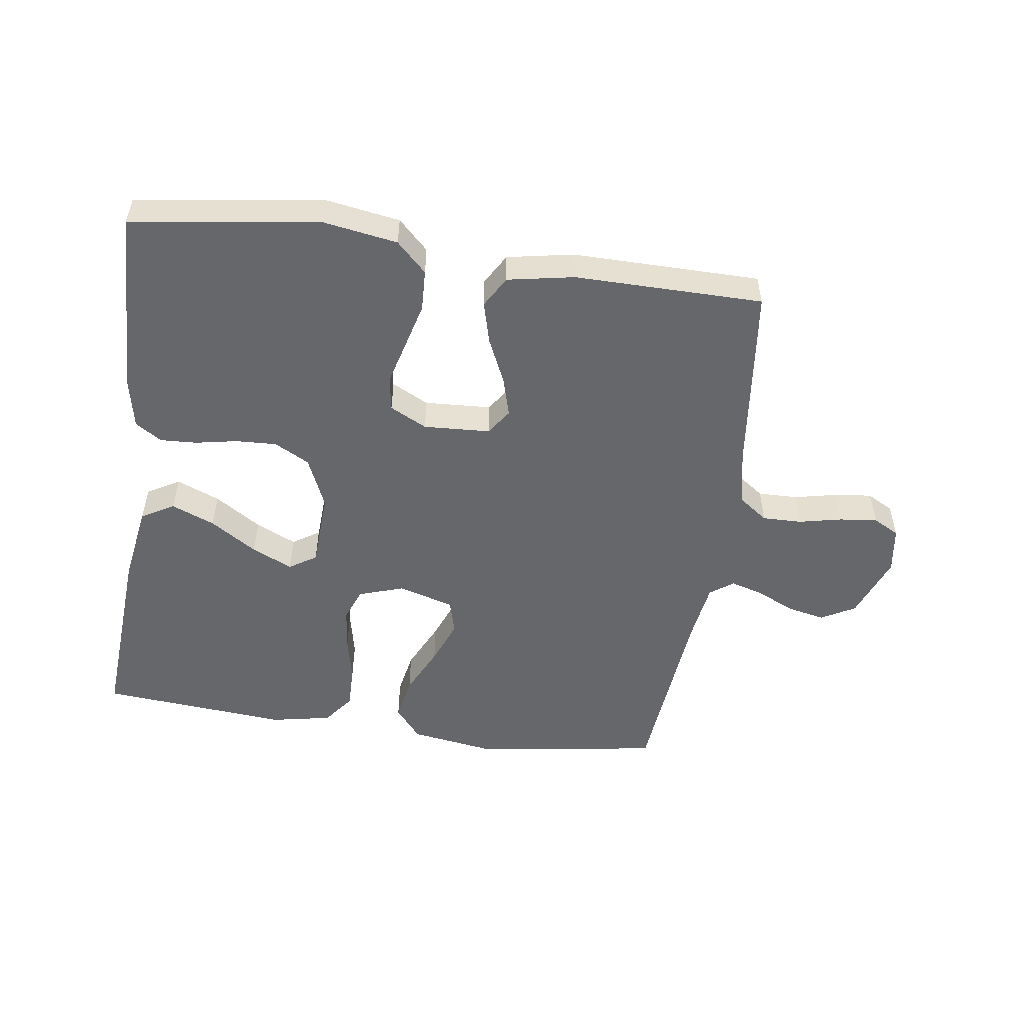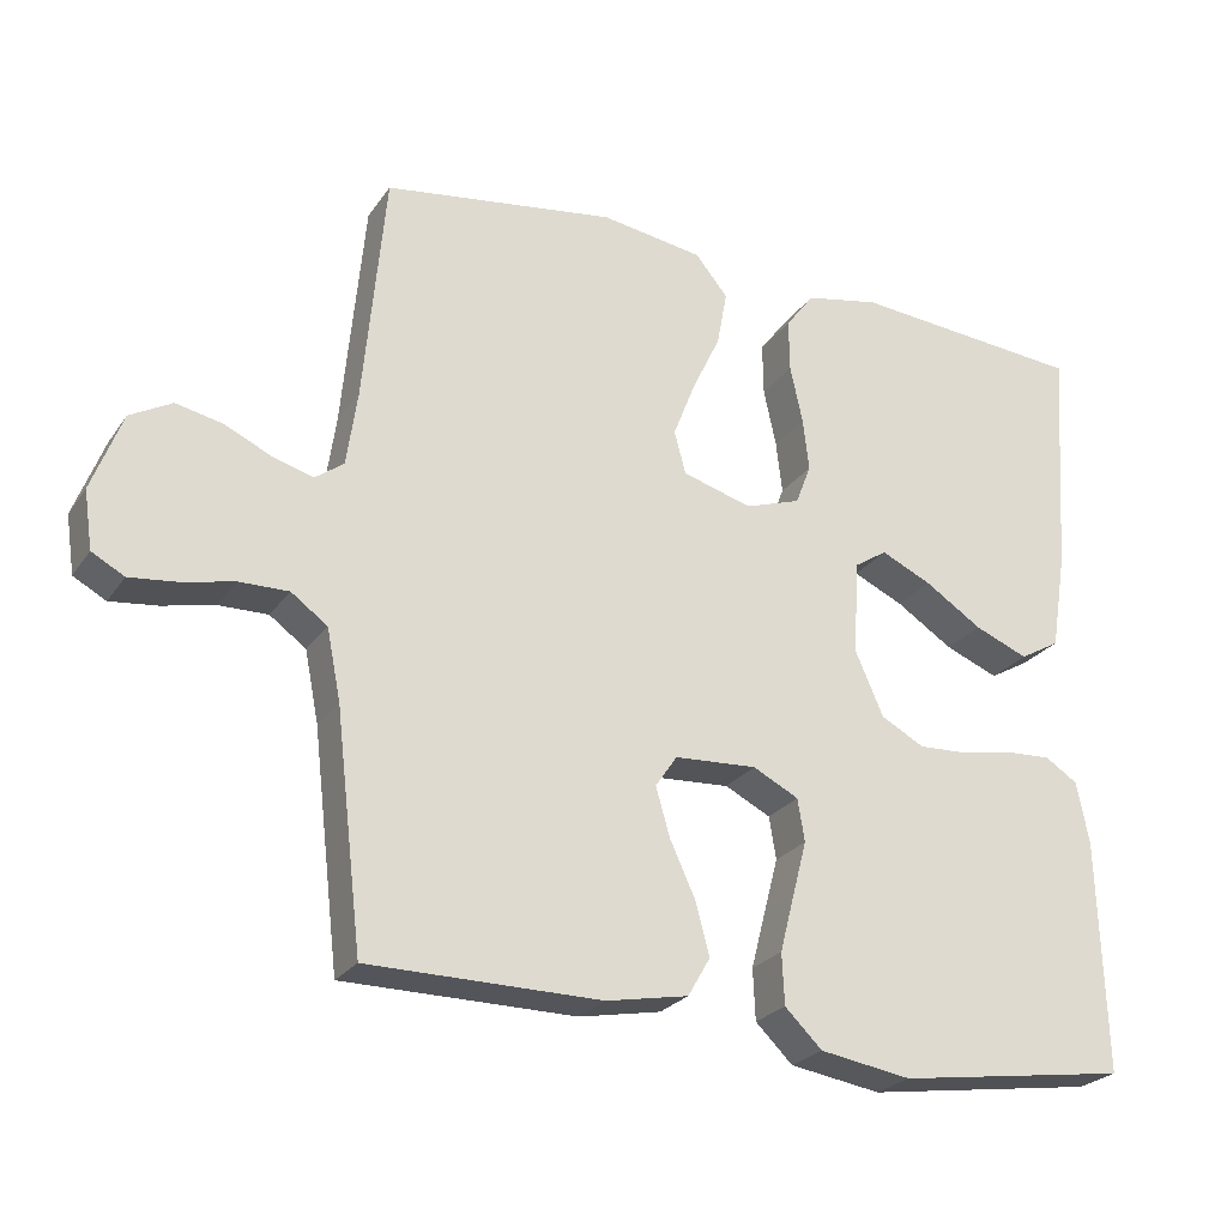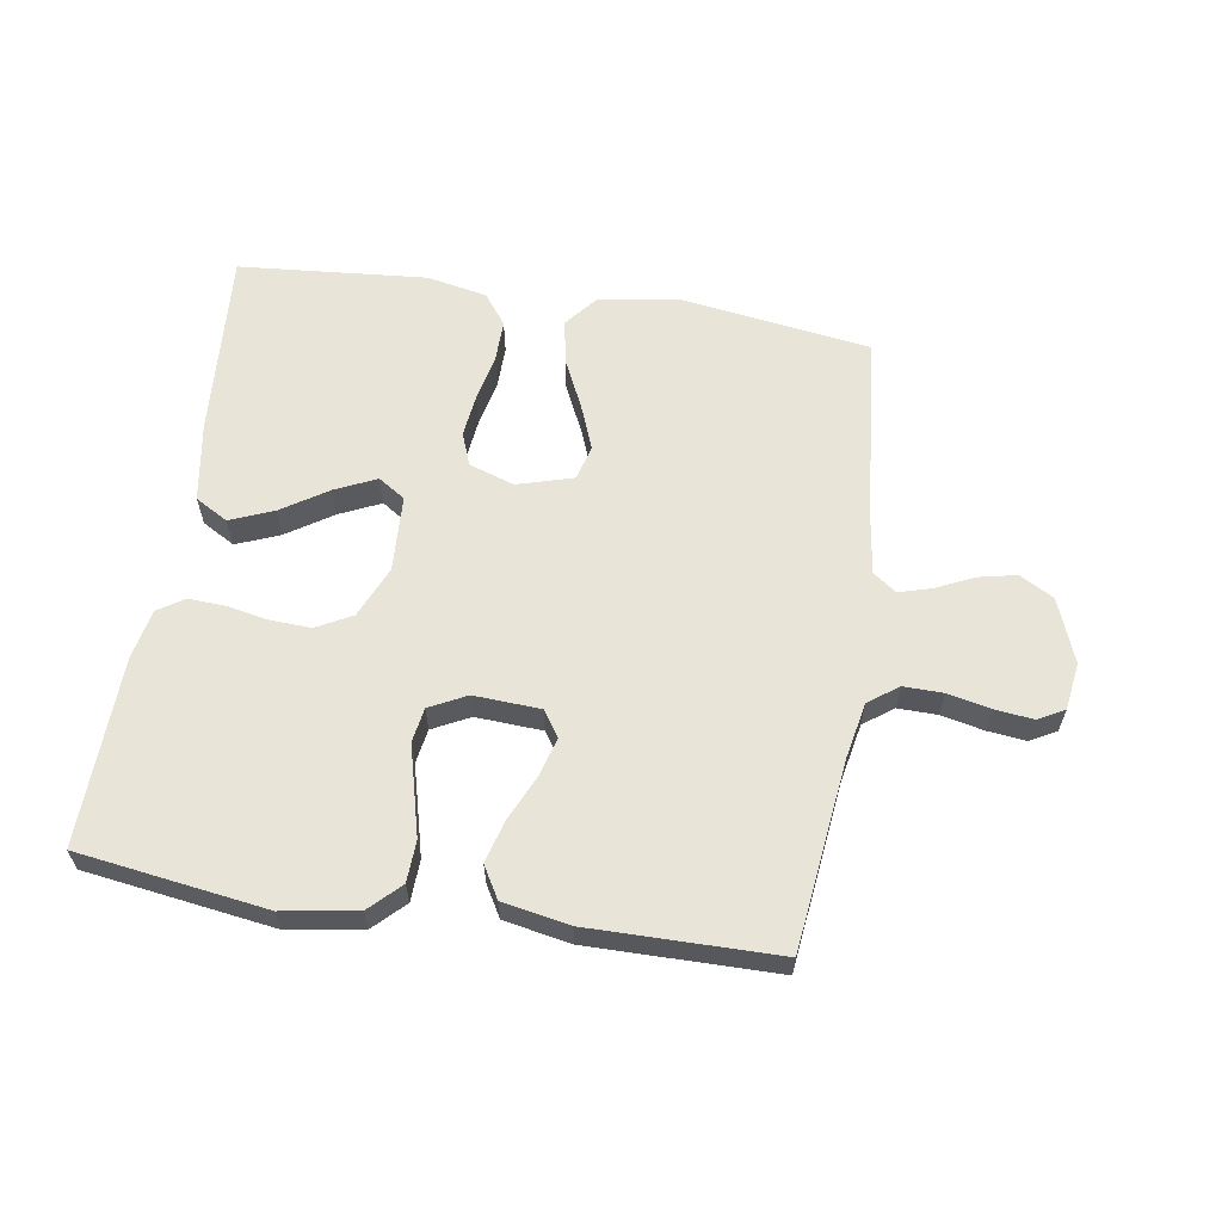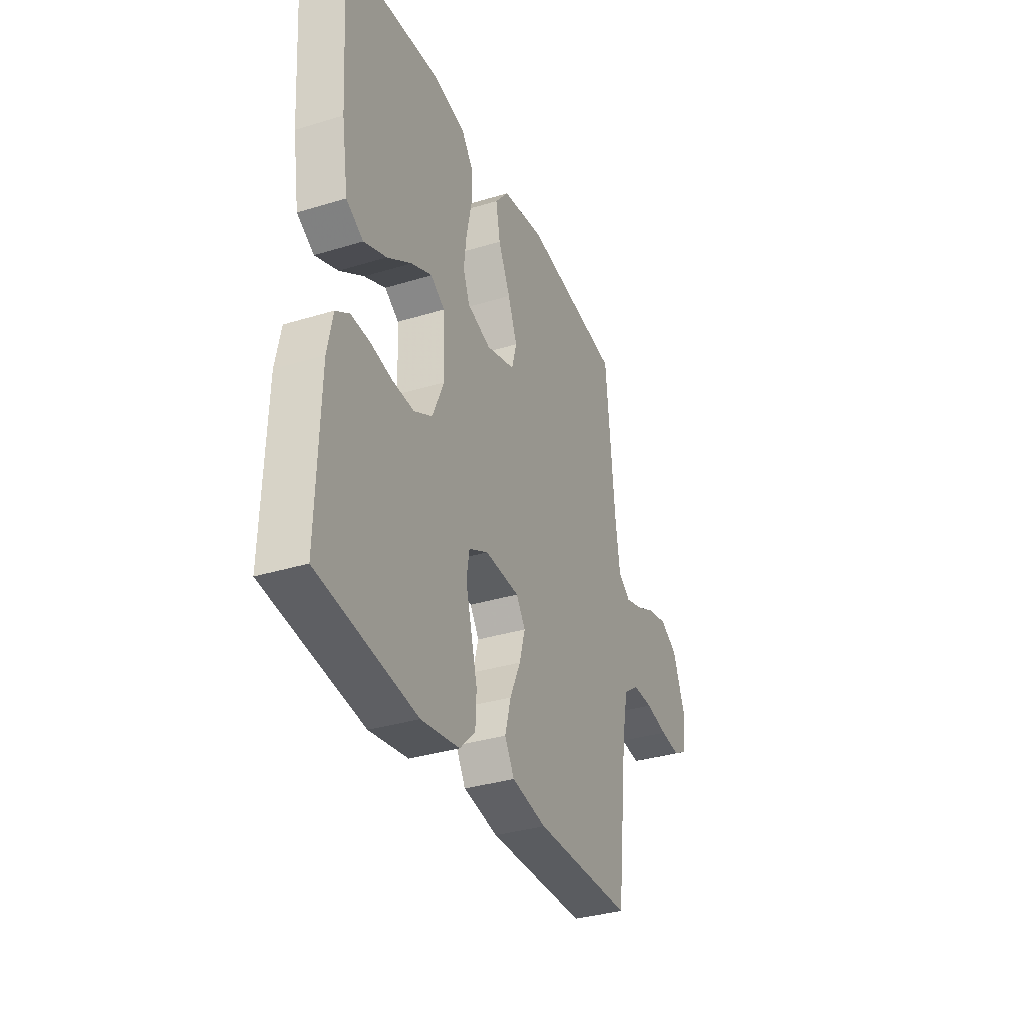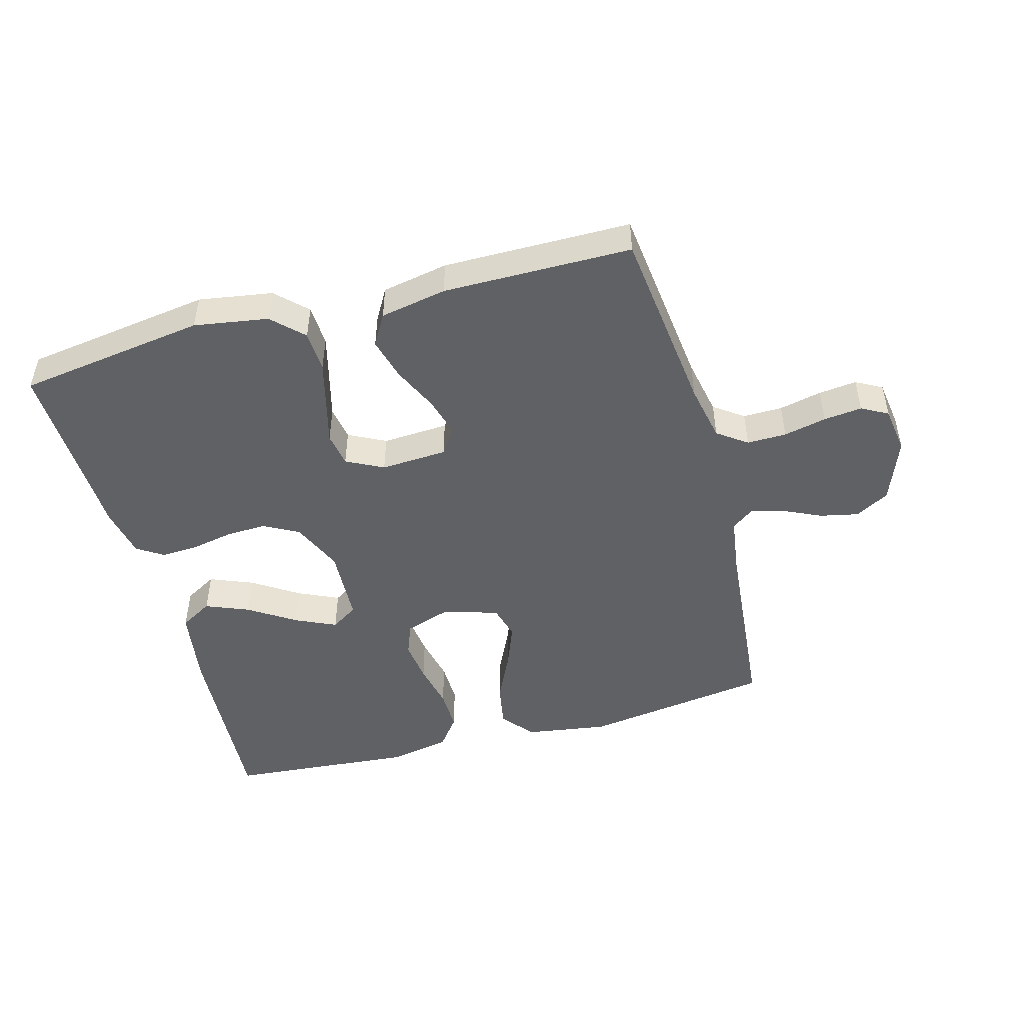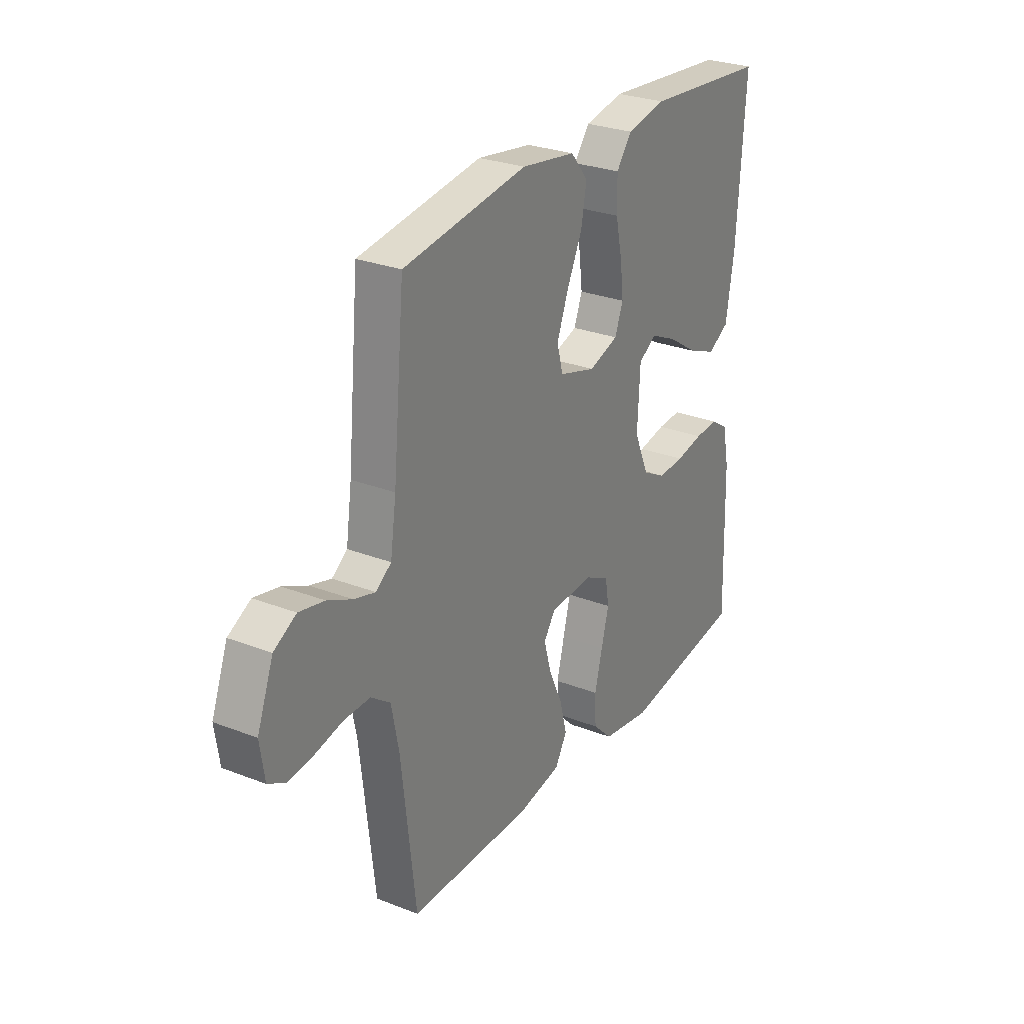
<metadata>
{"format":"obj","ext":"obj","renderer":"f3d","projection":"perspective","resolution":1024,"background":"white","views":[{"elev":-52.2,"azim":171.8,"up":"+Y"},{"elev":-24.9,"azim":-26.5,"up":"+Z"},{"elev":61.3,"azim":-171.1,"up":"+Y"},{"elev":-34.2,"azim":112.5,"up":"+Z"},{"elev":-48.3,"azim":-164.7,"up":"+Y"},{"elev":27.8,"azim":-59.3,"up":"+Z"}]}
</metadata>
<code>
v -0.5 0.07 0.5
v -0.2 0.07 0.544
v -0.068 0.07 0.524
v -0.026 0.07 0.473
v -0.039 0.07 0.402
v -0.076 0.07 0.324
v -0.104 0.07 0.252
v -0.089 0.07 0.197
v 0 0.07 0.171
v 0.072 0.07 0.195
v 0.092 0.07 0.247
v 0.084 0.07 0.315
v 0.068 0.07 0.389
v 0.067 0.07 0.457
v 0.104 0.07 0.506
v 0.2 0.07 0.525
v 0.5 0.07 0.5
v 0.48 0.07 0.2
v 0.46 0.07 0.074
v 0.408 0.07 0.044
v 0.339 0.07 0.072
v 0.265 0.07 0.12
v 0.2 0.07 0.15
v 0.157 0.07 0.122
v 0.151 0.07 0
v 0.187 0.07 -0.082
v 0.243 0.07 -0.112
v 0.308 0.07 -0.109
v 0.375 0.07 -0.096
v 0.433 0.07 -0.093
v 0.475 0.07 -0.12
v 0.491 0.07 -0.2
v 0.5 0.07 -0.5
v 0.2 0.07 -0.543
v 0.082 0.07 -0.524
v 0.034 0.07 -0.477
v 0.031 0.07 -0.411
v 0.05 0.07 -0.337
v 0.068 0.07 -0.268
v 0.059 0.07 -0.213
v 0 0.07 -0.183
v -0.106 0.07 -0.189
v -0.134 0.07 -0.23
v -0.116 0.07 -0.293
v -0.083 0.07 -0.365
v -0.065 0.07 -0.432
v -0.094 0.07 -0.482
v -0.2 0.07 -0.502
v -0.5 0.07 -0.5
v -0.535 0.07 -0.2
v -0.553 0.07 -0.109
v -0.6 0.07 -0.075
v -0.663 0.07 -0.076
v -0.731 0.07 -0.091
v -0.792 0.07 -0.098
v -0.834 0.07 -0.075
v -0.845 0.07 0
v -0.806 0.07 0.102
v -0.752 0.07 0.132
v -0.691 0.07 0.119
v -0.631 0.07 0.091
v -0.579 0.07 0.076
v -0.542 0.07 0.103
v -0.528 0.07 0.2
v -0.5 0 0.5
v -0.2 0 0.544
v -0.068 0 0.524
v -0.026 0 0.473
v -0.039 0 0.402
v -0.076 0 0.324
v -0.104 0 0.252
v -0.089 0 0.197
v 0 0 0.171
v 0.072 0 0.195
v 0.092 0 0.247
v 0.084 0 0.315
v 0.068 0 0.389
v 0.067 0 0.457
v 0.104 0 0.506
v 0.2 0 0.525
v 0.5 0 0.5
v 0.48 0 0.2
v 0.46 0 0.074
v 0.408 0 0.044
v 0.339 0 0.072
v 0.265 0 0.12
v 0.2 0 0.15
v 0.157 0 0.122
v 0.151 0 0
v 0.187 0 -0.082
v 0.243 0 -0.112
v 0.308 0 -0.109
v 0.375 0 -0.096
v 0.433 0 -0.093
v 0.475 0 -0.12
v 0.491 0 -0.2
v 0.5 0 -0.5
v 0.2 0 -0.543
v 0.082 0 -0.524
v 0.034 0 -0.477
v 0.031 0 -0.411
v 0.05 0 -0.337
v 0.068 0 -0.268
v 0.059 0 -0.213
v 0 0 -0.183
v -0.106 0 -0.189
v -0.134 0 -0.23
v -0.116 0 -0.293
v -0.083 0 -0.365
v -0.065 0 -0.432
v -0.094 0 -0.482
v -0.2 0 -0.502
v -0.5 0 -0.5
v -0.535 0 -0.2
v -0.553 0 -0.109
v -0.6 0 -0.075
v -0.663 0 -0.076
v -0.731 0 -0.091
v -0.792 0 -0.098
v -0.834 0 -0.075
v -0.845 0 0
v -0.806 0 0.102
v -0.752 0 0.132
v -0.691 0 0.119
v -0.631 0 0.091
v -0.579 0 0.076
v -0.542 0 0.103
v -0.528 0 0.2
f 58 59 60 61
f 58 61 62
f 57 58 62
f 56 57 62
f 53 54 55 56
f 52 53 56 62
f 51 52 62 63
f 47 48 49 50
f 44 45 46 47
f 43 44 47 50
f 42 43 50 51
f 36 37 38 39
f 34 35 36 39
f 34 39 40
f 33 34 40
f 32 33 40
f 31 32 40 41
f 28 29 30 31
f 27 28 31 41
f 19 20 21 22
f 19 22 23
f 18 19 23
f 17 18 23
f 16 17 23 24
f 12 13 14 15
f 11 12 15 16
f 10 11 16 24
f 3 4 5 6
f 3 6 7
f 64 1 2 3
f 64 3 7
f 63 64 7 8
f 51 63 8 9
f 26 27 41 42
f 25 26 42 51
f 24 25 51
f 9 10 24 51
f 125 124 123 122
f 126 125 122
f 126 122 121
f 126 121 120
f 120 119 118 117
f 126 120 117 116
f 127 126 116 115
f 114 113 112 111
f 111 110 109 108
f 114 111 108 107
f 115 114 107 106
f 103 102 101 100
f 103 100 99 98
f 104 103 98
f 104 98 97
f 104 97 96
f 105 104 96 95
f 95 94 93 92
f 105 95 92 91
f 86 85 84 83
f 87 86 83
f 87 83 82
f 87 82 81
f 88 87 81 80
f 79 78 77 76
f 80 79 76 75
f 88 80 75 74
f 70 69 68 67
f 71 70 67
f 67 66 65 128
f 71 67 128
f 72 71 128 127
f 73 72 127 115
f 106 105 91 90
f 115 106 90 89
f 115 89 88
f 115 88 74 73
f 1 65 66 2
f 2 66 67 3
f 3 67 68 4
f 4 68 69 5
f 5 69 70 6
f 6 70 71 7
f 7 71 72 8
f 8 72 73 9
f 9 73 74 10
f 10 74 75 11
f 11 75 76 12
f 12 76 77 13
f 13 77 78 14
f 14 78 79 15
f 15 79 80 16
f 16 80 81 17
f 17 81 82 18
f 18 82 83 19
f 19 83 84 20
f 20 84 85 21
f 21 85 86 22
f 22 86 87 23
f 23 87 88 24
f 24 88 89 25
f 25 89 90 26
f 26 90 91 27
f 27 91 92 28
f 28 92 93 29
f 29 93 94 30
f 30 94 95 31
f 31 95 96 32
f 32 96 97 33
f 33 97 98 34
f 34 98 99 35
f 35 99 100 36
f 36 100 101 37
f 37 101 102 38
f 38 102 103 39
f 39 103 104 40
f 40 104 105 41
f 41 105 106 42
f 42 106 107 43
f 43 107 108 44
f 44 108 109 45
f 45 109 110 46
f 46 110 111 47
f 47 111 112 48
f 48 112 113 49
f 49 113 114 50
f 50 114 115 51
f 51 115 116 52
f 52 116 117 53
f 53 117 118 54
f 54 118 119 55
f 55 119 120 56
f 56 120 121 57
f 57 121 122 58
f 58 122 123 59
f 59 123 124 60
f 60 124 125 61
f 61 125 126 62
f 62 126 127 63
f 63 127 128 64
f 64 128 65 1

</code>
